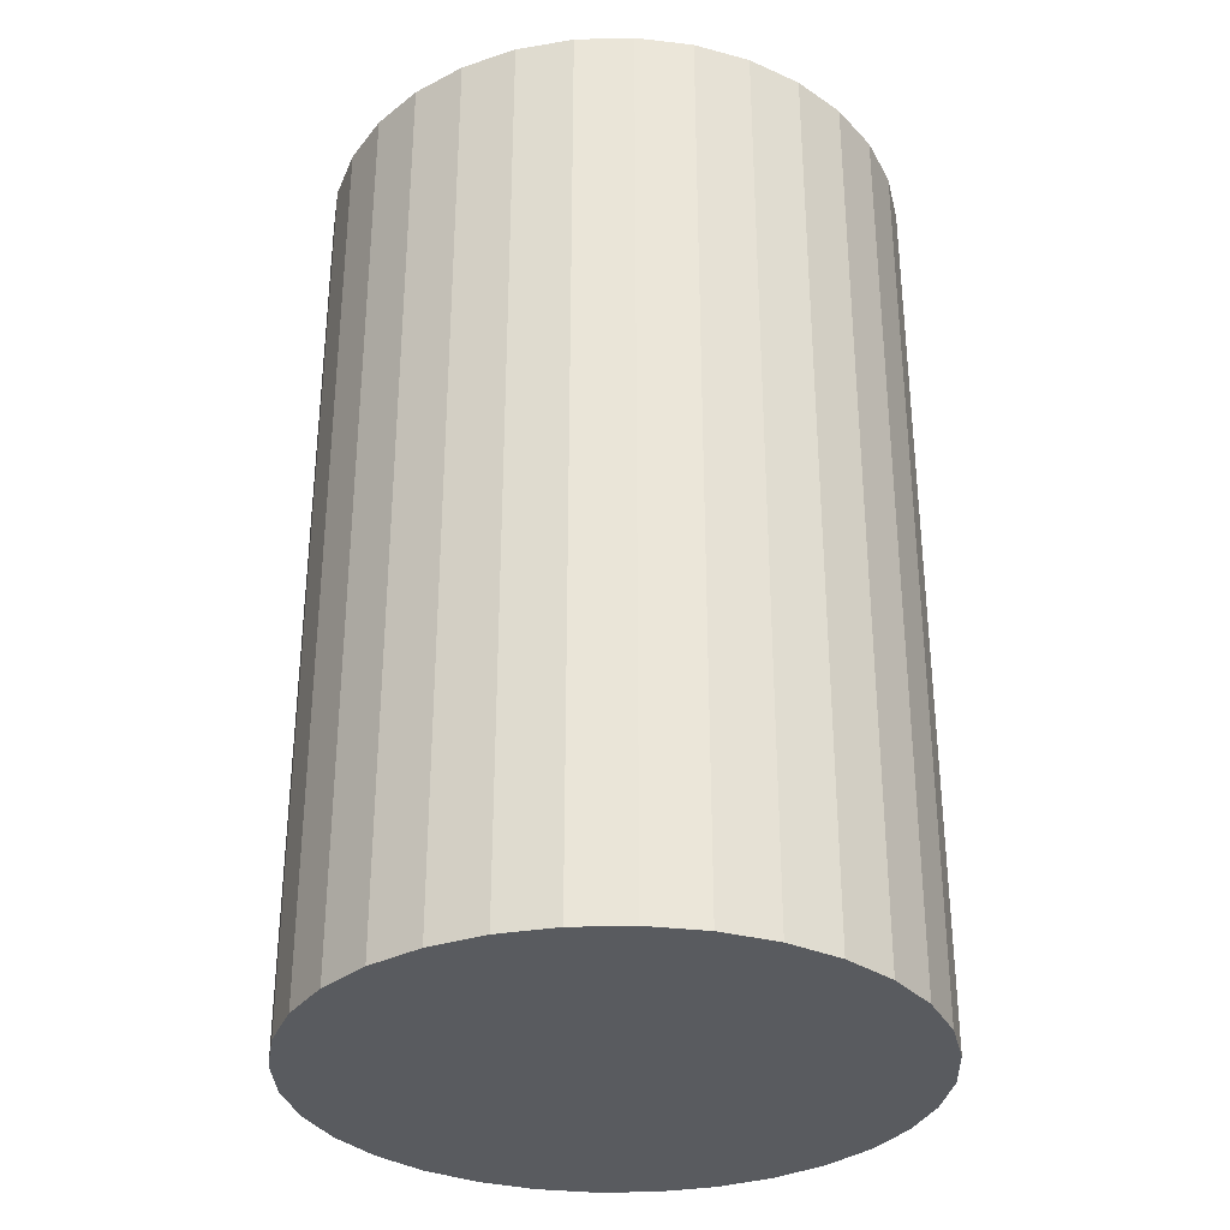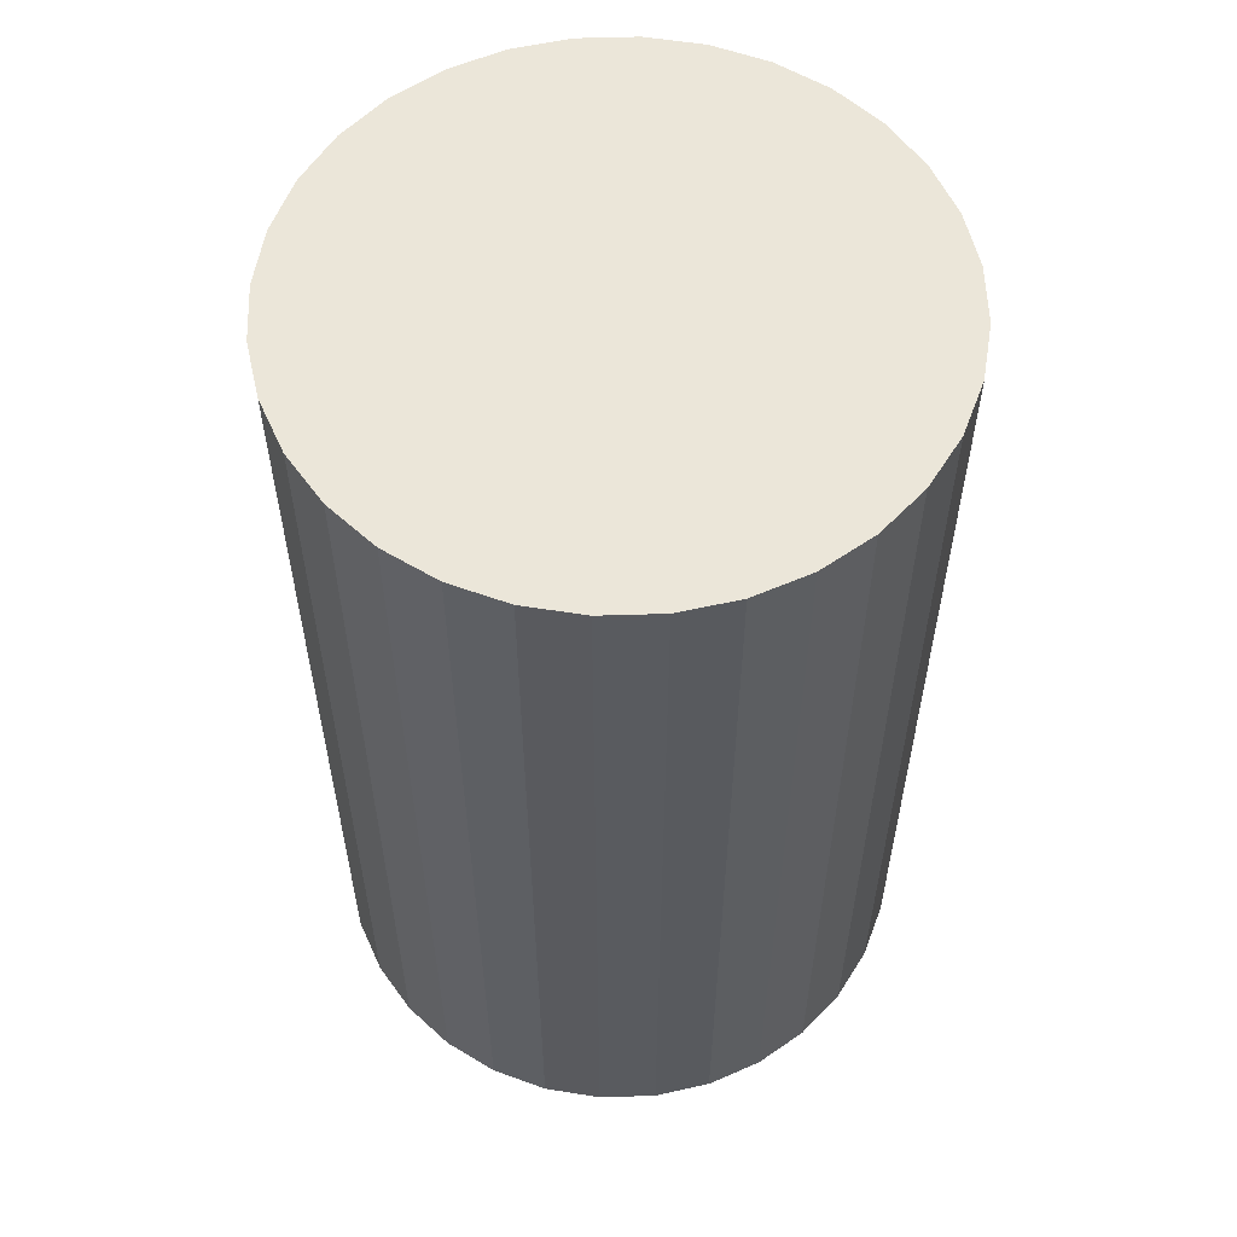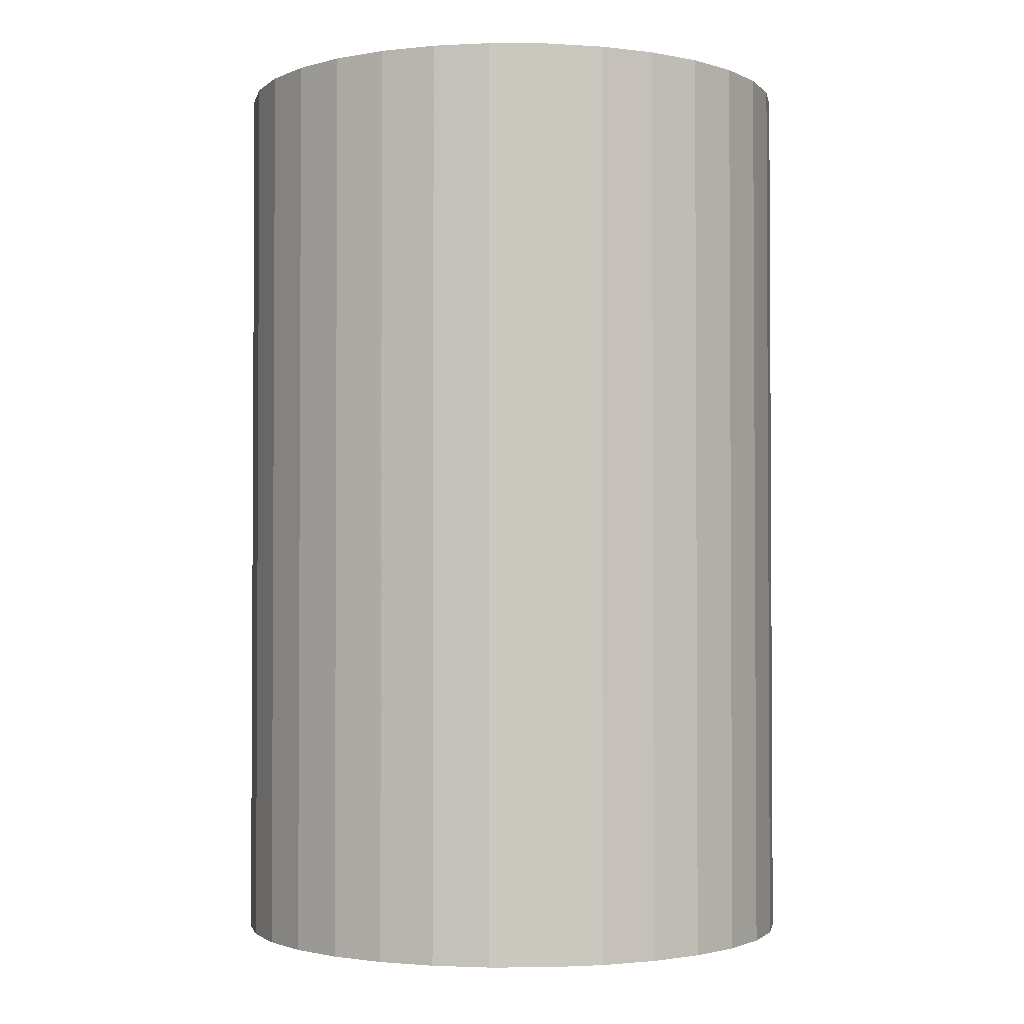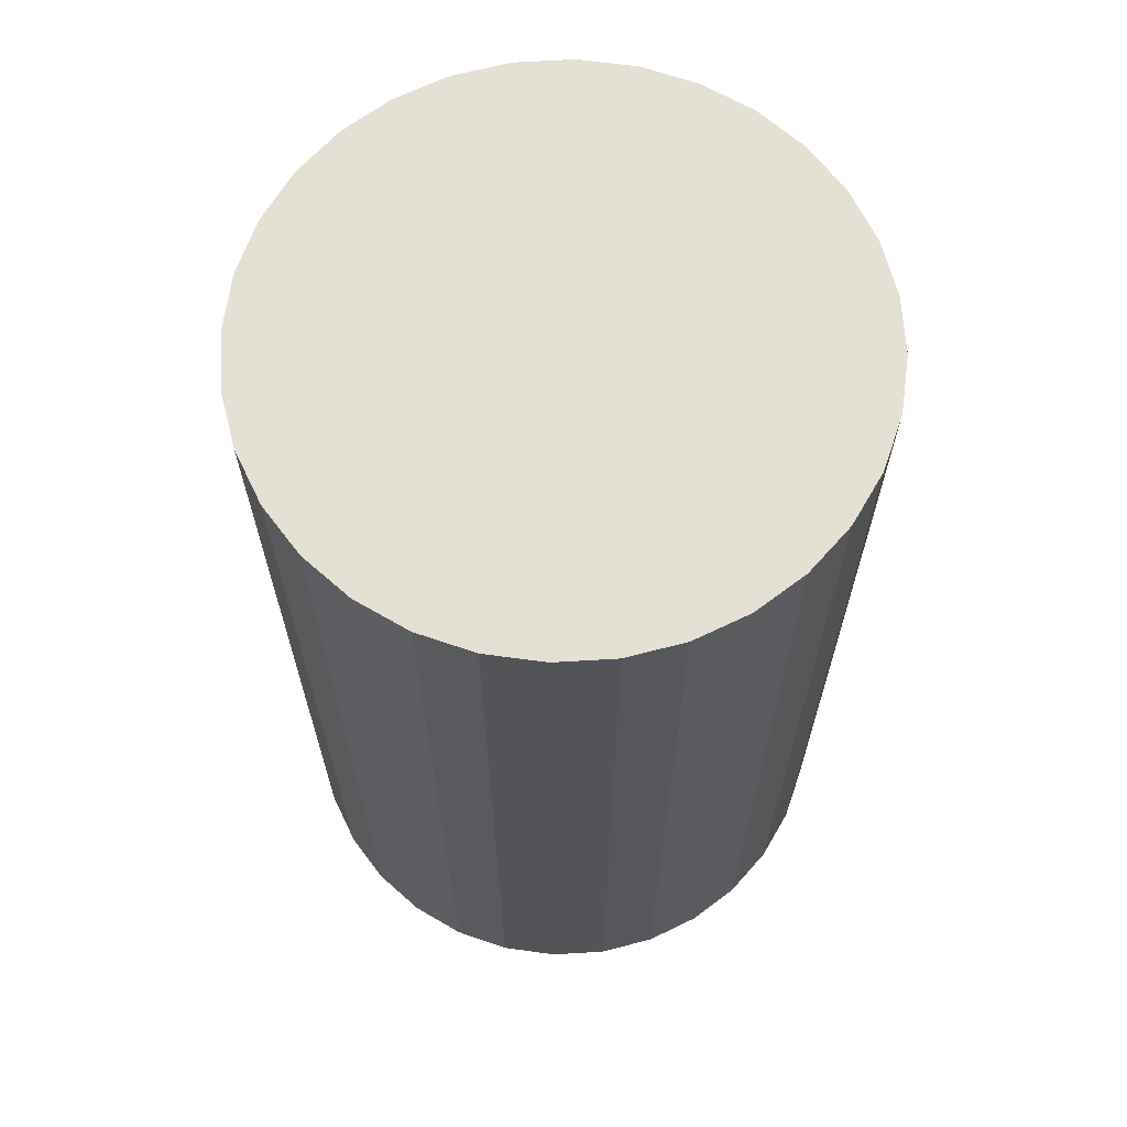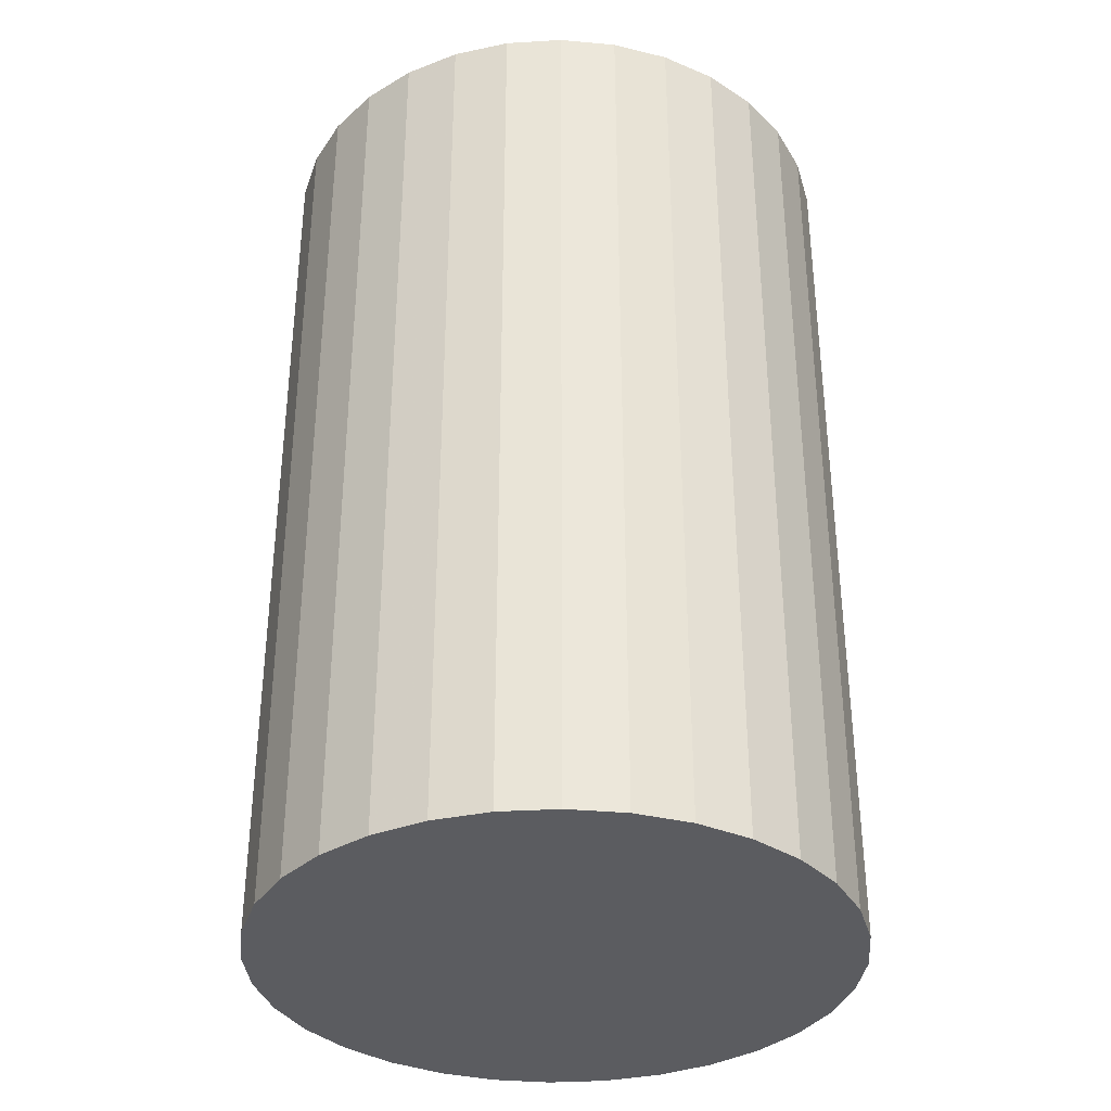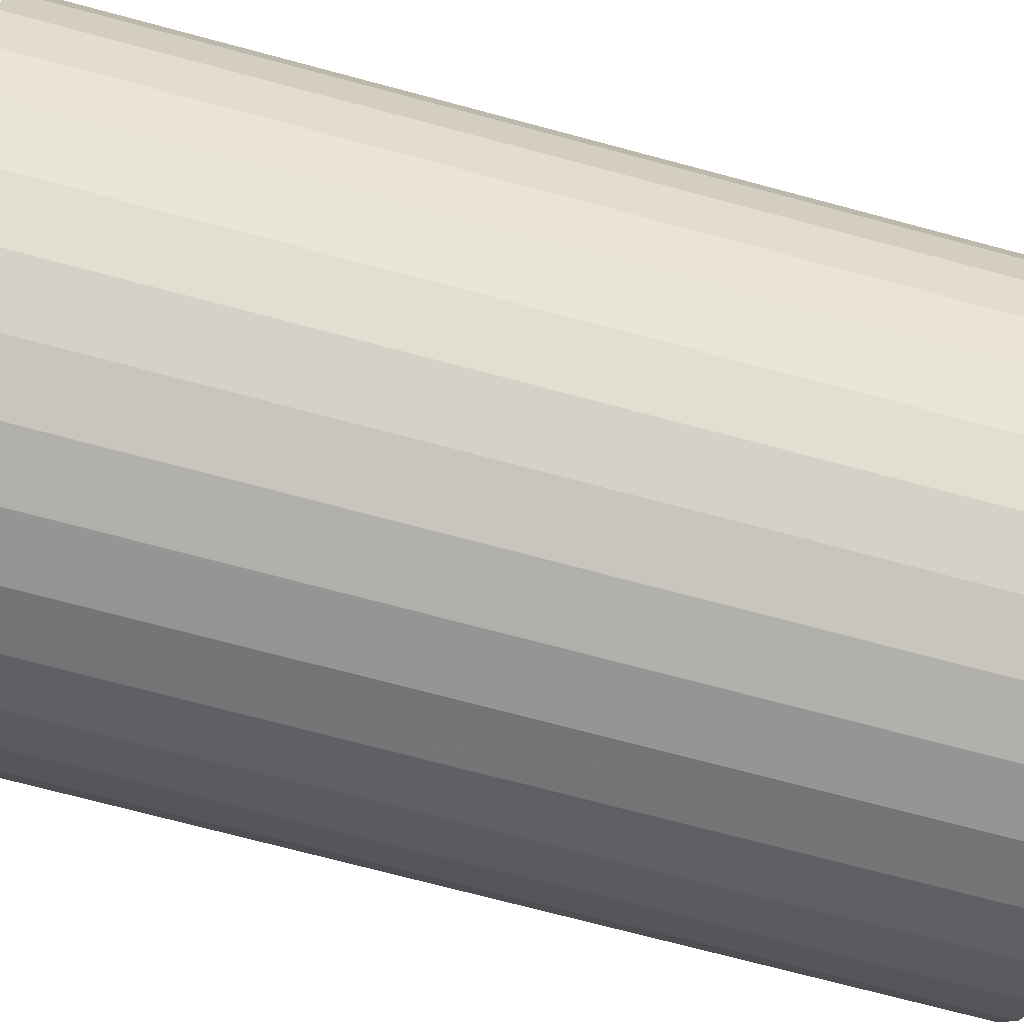
<metadata>
{"format":"obj","ext":"obj","renderer":"f3d","projection":"perspective","resolution":1024,"background":"white","views":[{"elev":-32.4,"azim":108.9,"up":"+Z"},{"elev":57.5,"azim":93.8,"up":"+Z"},{"elev":-2.0,"azim":128.2,"up":"+Z"},{"elev":66.0,"azim":-110.3,"up":"+Z"},{"elev":-35.1,"azim":43.9,"up":"+Z"},{"elev":-73.2,"azim":-104.9,"up":"+Y"}]}
</metadata>
<code>
v 0 0 -0.04161
v 0.02636 0 -0.04161
v 0.02636 0 0.04161
v 0 0 0.04161
v 0.02585 0.005142 -0.04161
v 0.02585 0.005142 0.04161
v 0.02435 0.01009 -0.04161
v 0.02435 0.01009 0.04161
v 0.02191 0.01464 -0.04161
v 0.02191 0.01464 0.04161
v 0.01864 0.01864 -0.04161
v 0.01864 0.01864 0.04161
v 0.01464 0.02191 -0.04161
v 0.01464 0.02191 0.04161
v 0.01009 0.02435 -0.04161
v 0.01009 0.02435 0.04161
v 0.005142 0.02585 -0.04161
v 0.005142 0.02585 0.04161
v 0 0.02636 -0.04161
v 0 0.02636 0.04161
v -0.005142 0.02585 -0.04161
v -0.005142 0.02585 0.04161
v -0.01009 0.02435 -0.04161
v -0.01009 0.02435 0.04161
v -0.01464 0.02191 -0.04161
v -0.01464 0.02191 0.04161
v -0.01864 0.01864 -0.04161
v -0.01864 0.01864 0.04161
v -0.02191 0.01464 -0.04161
v -0.02191 0.01464 0.04161
v -0.02435 0.01009 -0.04161
v -0.02435 0.01009 0.04161
v -0.02585 0.005142 -0.04161
v -0.02585 0.005142 0.04161
v -0.02636 0 -0.04161
v -0.02636 0 0.04161
v -0.02585 -0.005142 -0.04161
v -0.02585 -0.005142 0.04161
v -0.02435 -0.01009 -0.04161
v -0.02435 -0.01009 0.04161
v -0.02191 -0.01464 -0.04161
v -0.02191 -0.01464 0.04161
v -0.01864 -0.01864 -0.04161
v -0.01864 -0.01864 0.04161
v -0.01464 -0.02191 -0.04161
v -0.01464 -0.02191 0.04161
v -0.01009 -0.02435 -0.04161
v -0.01009 -0.02435 0.04161
v -0.005142 -0.02585 -0.04161
v -0.005142 -0.02585 0.04161
v -0 -0.02636 -0.04161
v -0 -0.02636 0.04161
v 0.005142 -0.02585 -0.04161
v 0.005142 -0.02585 0.04161
v 0.01009 -0.02435 -0.04161
v 0.01009 -0.02435 0.04161
v 0.01464 -0.02191 -0.04161
v 0.01464 -0.02191 0.04161
v 0.01864 -0.01864 -0.04161
v 0.01864 -0.01864 0.04161
v 0.02191 -0.01464 -0.04161
v 0.02191 -0.01464 0.04161
v 0.02435 -0.01009 -0.04161
v 0.02435 -0.01009 0.04161
v 0.02585 -0.005142 -0.04161
v 0.02585 -0.005142 0.04161
f 2 1 5
f 2 5 3
f 3 5 6
f 3 6 4
f 5 1 7
f 5 7 6
f 6 7 8
f 6 8 4
f 7 1 9
f 7 9 8
f 8 9 10
f 8 10 4
f 9 1 11
f 9 11 10
f 10 11 12
f 10 12 4
f 11 1 13
f 11 13 12
f 12 13 14
f 12 14 4
f 13 1 15
f 13 15 14
f 14 15 16
f 14 16 4
f 15 1 17
f 15 17 16
f 16 17 18
f 16 18 4
f 17 1 19
f 17 19 18
f 18 19 20
f 18 20 4
f 19 1 21
f 19 21 20
f 20 21 22
f 20 22 4
f 21 1 23
f 21 23 22
f 22 23 24
f 22 24 4
f 23 1 25
f 23 25 24
f 24 25 26
f 24 26 4
f 25 1 27
f 25 27 26
f 26 27 28
f 26 28 4
f 27 1 29
f 27 29 28
f 28 29 30
f 28 30 4
f 29 1 31
f 29 31 30
f 30 31 32
f 30 32 4
f 31 1 33
f 31 33 32
f 32 33 34
f 32 34 4
f 33 1 35
f 33 35 34
f 34 35 36
f 34 36 4
f 35 1 37
f 35 37 36
f 36 37 38
f 36 38 4
f 37 1 39
f 37 39 38
f 38 39 40
f 38 40 4
f 39 1 41
f 39 41 40
f 40 41 42
f 40 42 4
f 41 1 43
f 41 43 42
f 42 43 44
f 42 44 4
f 43 1 45
f 43 45 44
f 44 45 46
f 44 46 4
f 45 1 47
f 45 47 46
f 46 47 48
f 46 48 4
f 47 1 49
f 47 49 48
f 48 49 50
f 48 50 4
f 49 1 51
f 49 51 50
f 50 51 52
f 50 52 4
f 51 1 53
f 51 53 52
f 52 53 54
f 52 54 4
f 53 1 55
f 53 55 54
f 54 55 56
f 54 56 4
f 55 1 57
f 55 57 56
f 56 57 58
f 56 58 4
f 57 1 59
f 57 59 58
f 58 59 60
f 58 60 4
f 59 1 61
f 59 61 60
f 60 61 62
f 60 62 4
f 61 1 63
f 61 63 62
f 62 63 64
f 62 64 4
f 63 1 65
f 63 65 64
f 64 65 66
f 64 66 4
f 65 1 2
f 65 2 66
f 66 2 3
f 66 3 4

</code>
